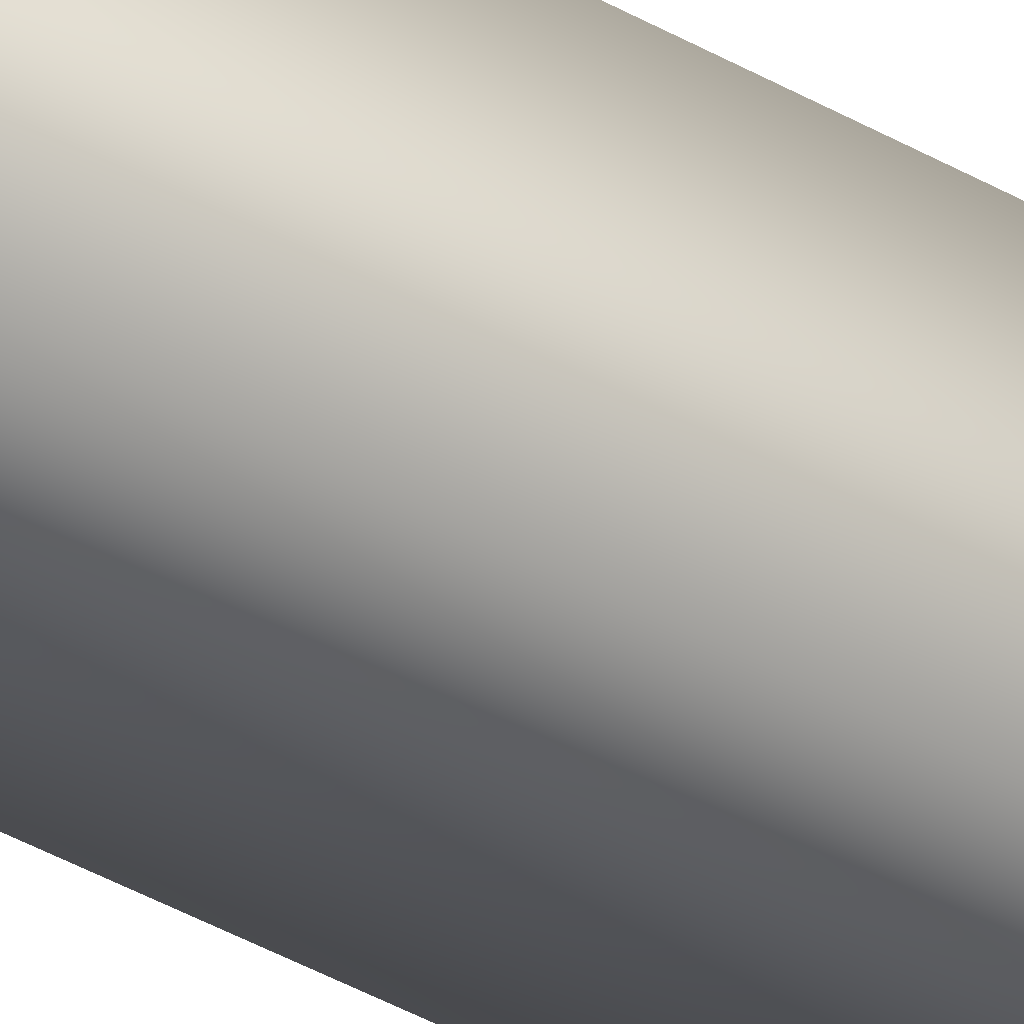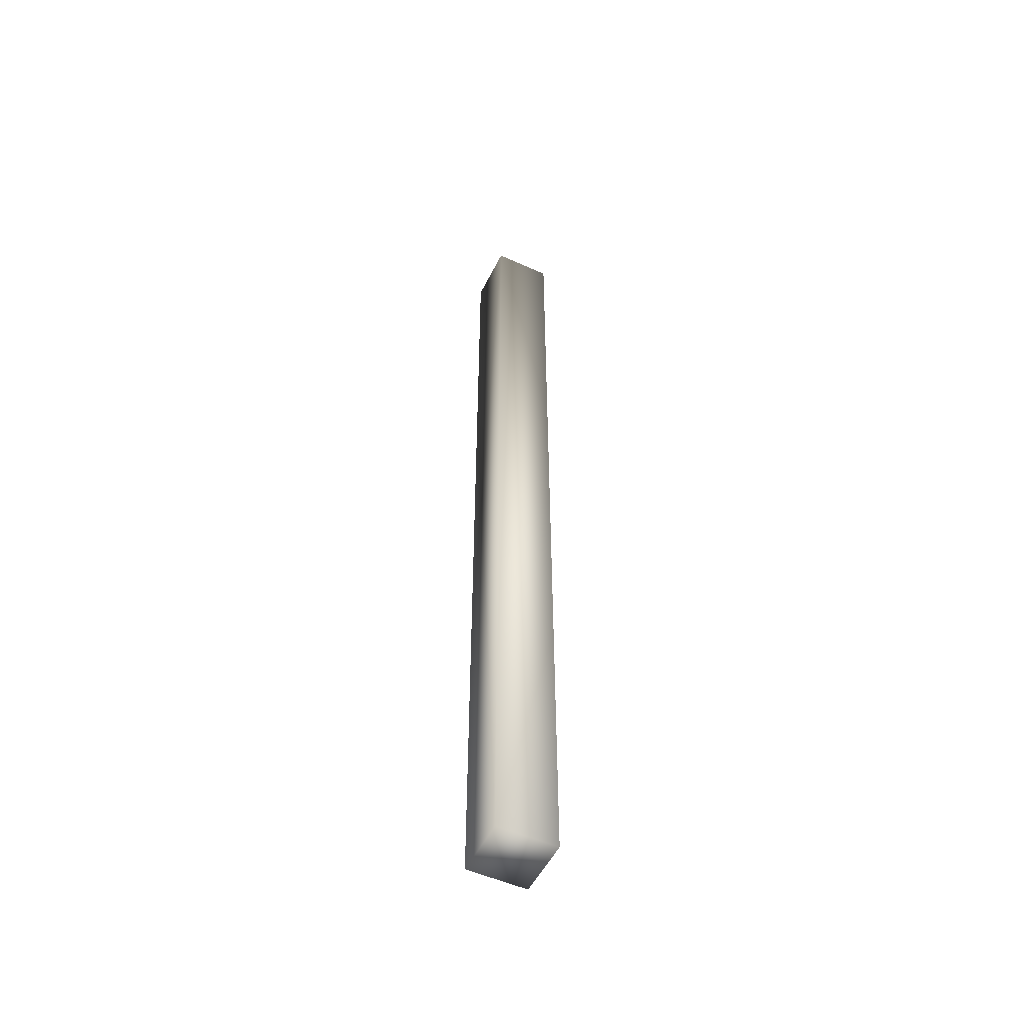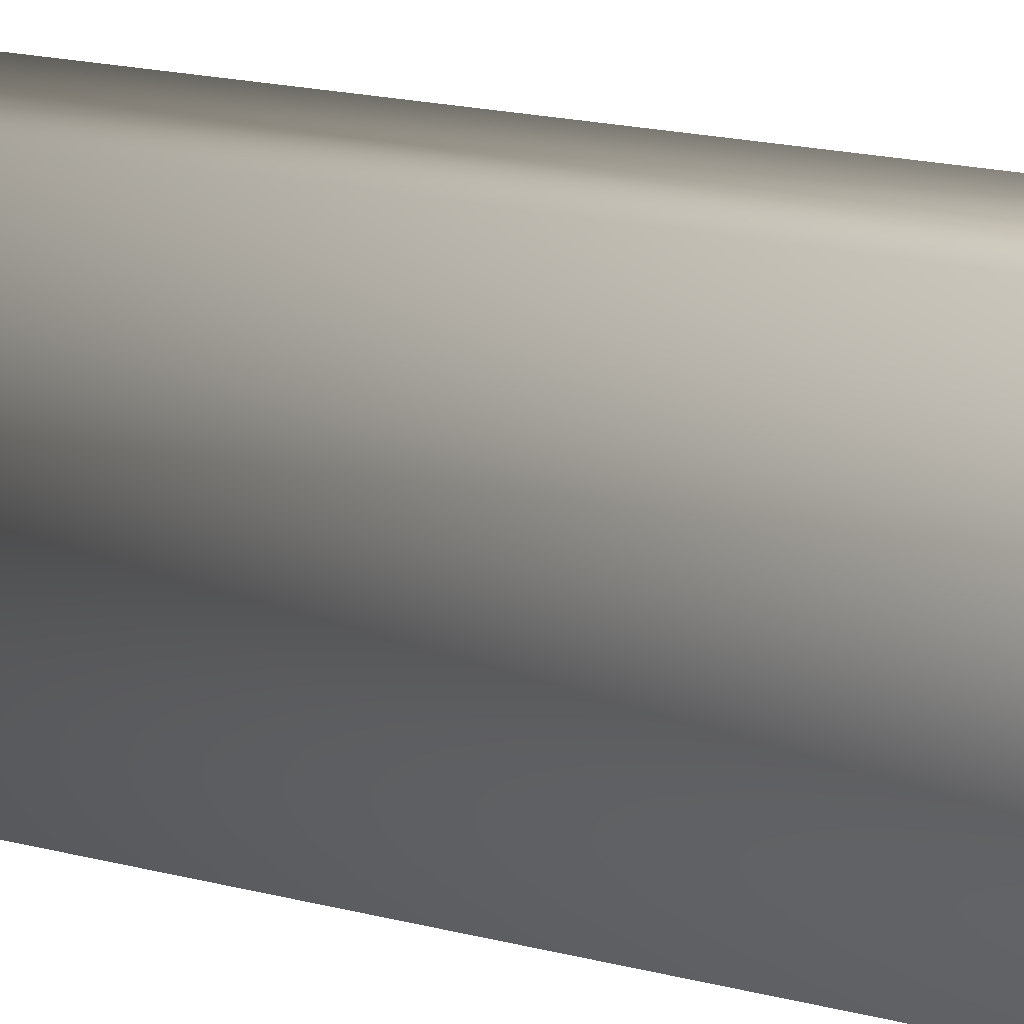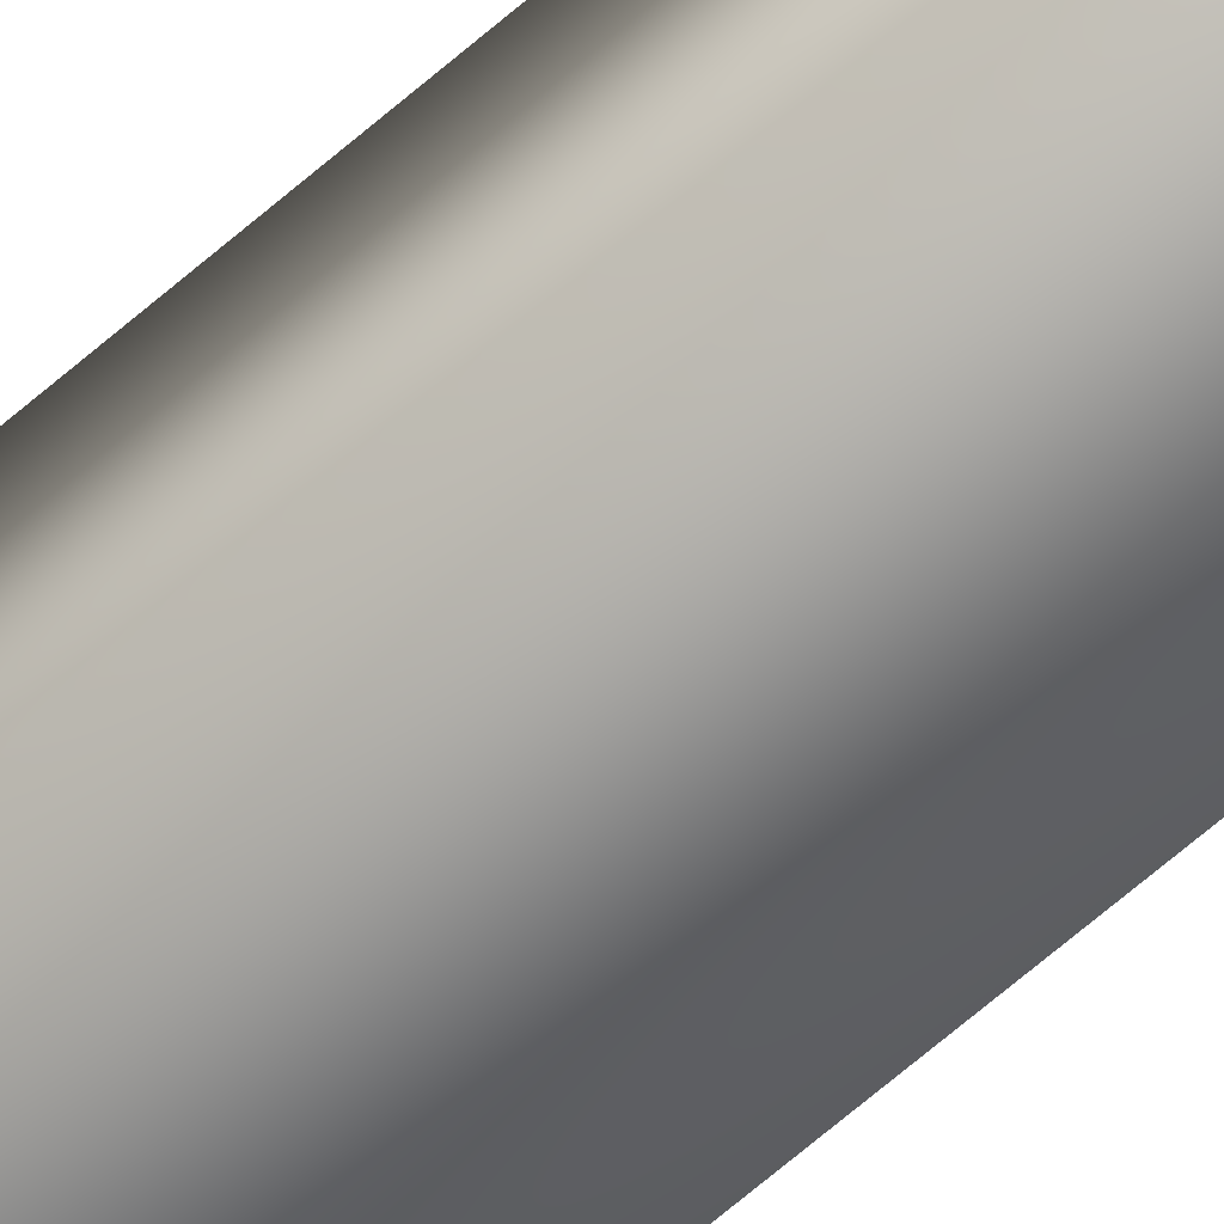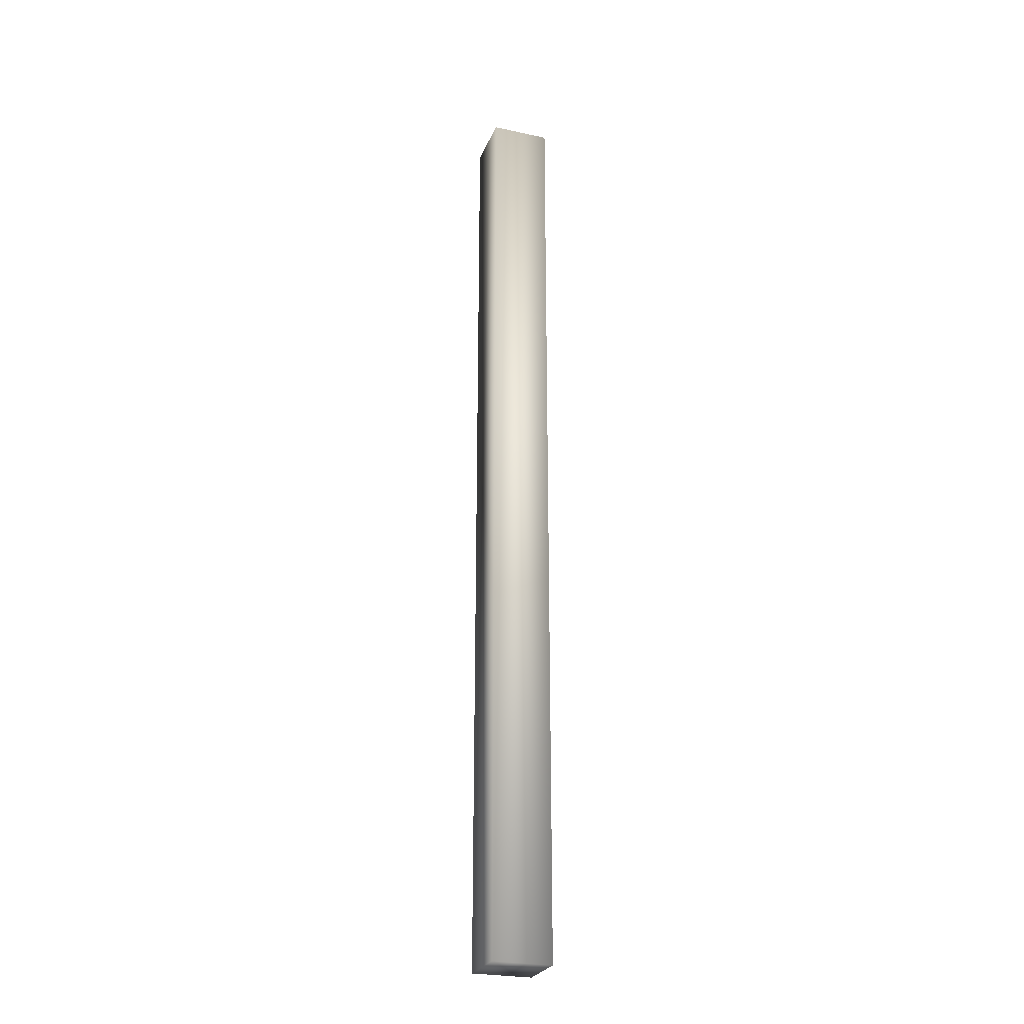
<metadata>
{"format":"obj","ext":"obj","renderer":"f3d","projection":"perspective","resolution":1024,"background":"white","views":[{"elev":-34.7,"azim":-128.8,"up":"+Z"},{"elev":-52.4,"azim":-25.9,"up":"+Y"},{"elev":4.1,"azim":155.8,"up":"+Z"},{"elev":-66.2,"azim":-48.8,"up":"+Z"},{"elev":-26.1,"azim":-19.0,"up":"+Y"}]}
</metadata>
<code>
o support.001_PillarPrototype02x08x02.000
v -0.375 -0 0.375
v -0.375 4 0.125
v -0.125 4 0.375
v -0.125 -0 0.375
v -0.125 4 0.125
v -0.125 -0 0.125
v -0.375 -0 0.125
v -0.375 4 0.375
f 4 6 5 3
f 1 7 6 4
f 8 3 5 2
f 1 4 3 8
f 5 6 7 2
f 1 8 2 7

</code>
